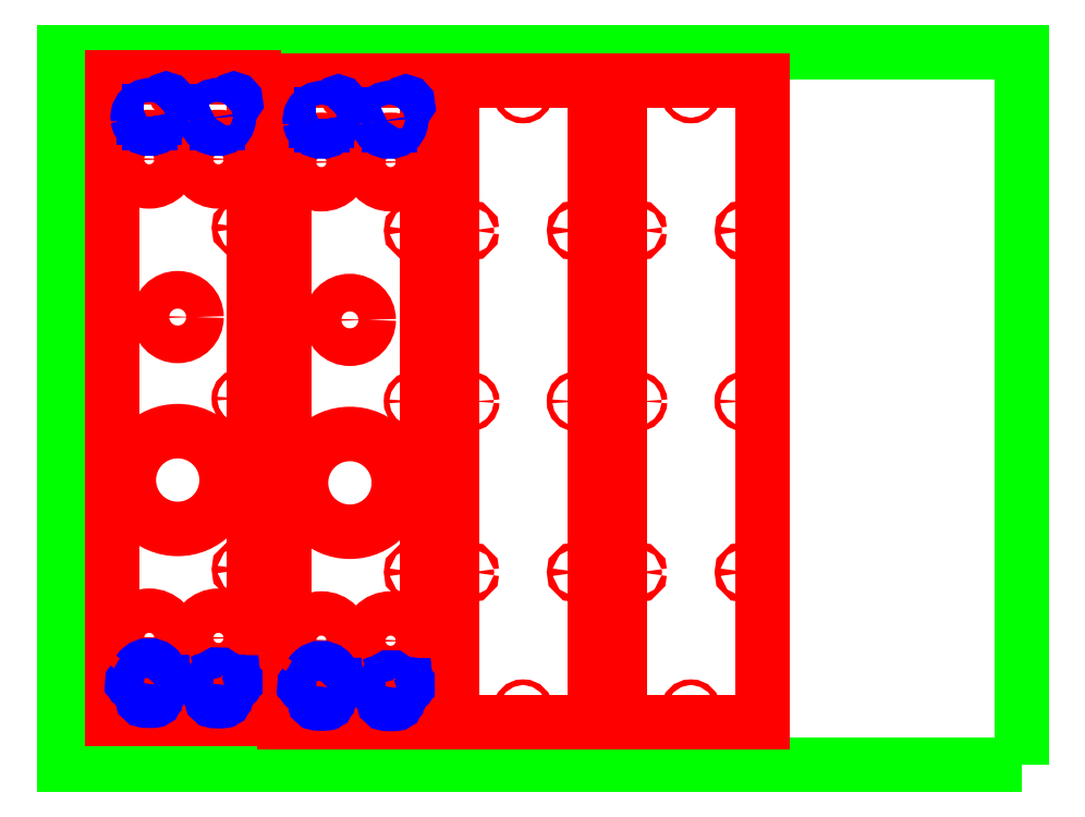
<metadata>
{"format":"dxf","ext":"dxf","renderer":"ezdxf+matplotlib","layout":"modelspace","background":"white","min_lineweight":24,"dpi":150}
</metadata>
<code>
0
SECTION
2
ENTITIES
0
LWPOLYLINE
8
SKIP
90
        4
70
     1
43
0
10
25.08
20
-1.25
10
1.583
20
-1.25
10
1.583
20
16.25
10
25.08
20
16.25
0
INSERT
8
CUT
2
Block_0
10
0
20
0
30
0
0
INSERT
8
CUT
2
Block_1
10
0
20
0
30
0
0
INSERT
8
CUT
2
Block_2
10
0
20
0
30
0
0
INSERT
8
CUT
2
Block_3
10
0
20
0
30
0
0
INSERT
8
ETCH
2
Block_4
10
0
20
0
30
0
0
INSERT
8
ETCH
2
Block_10
10
0
20
0
30
0
0
ENDSEC
0
EOF

</code>
